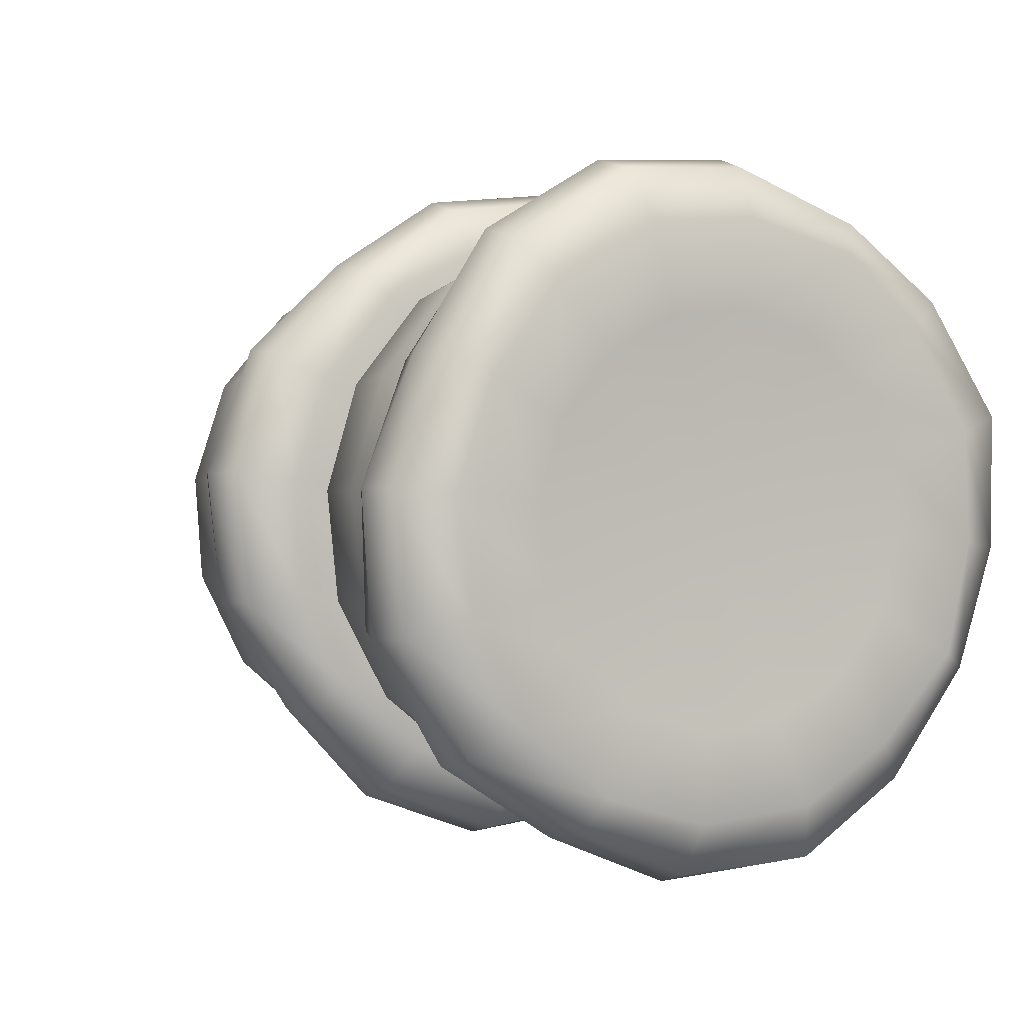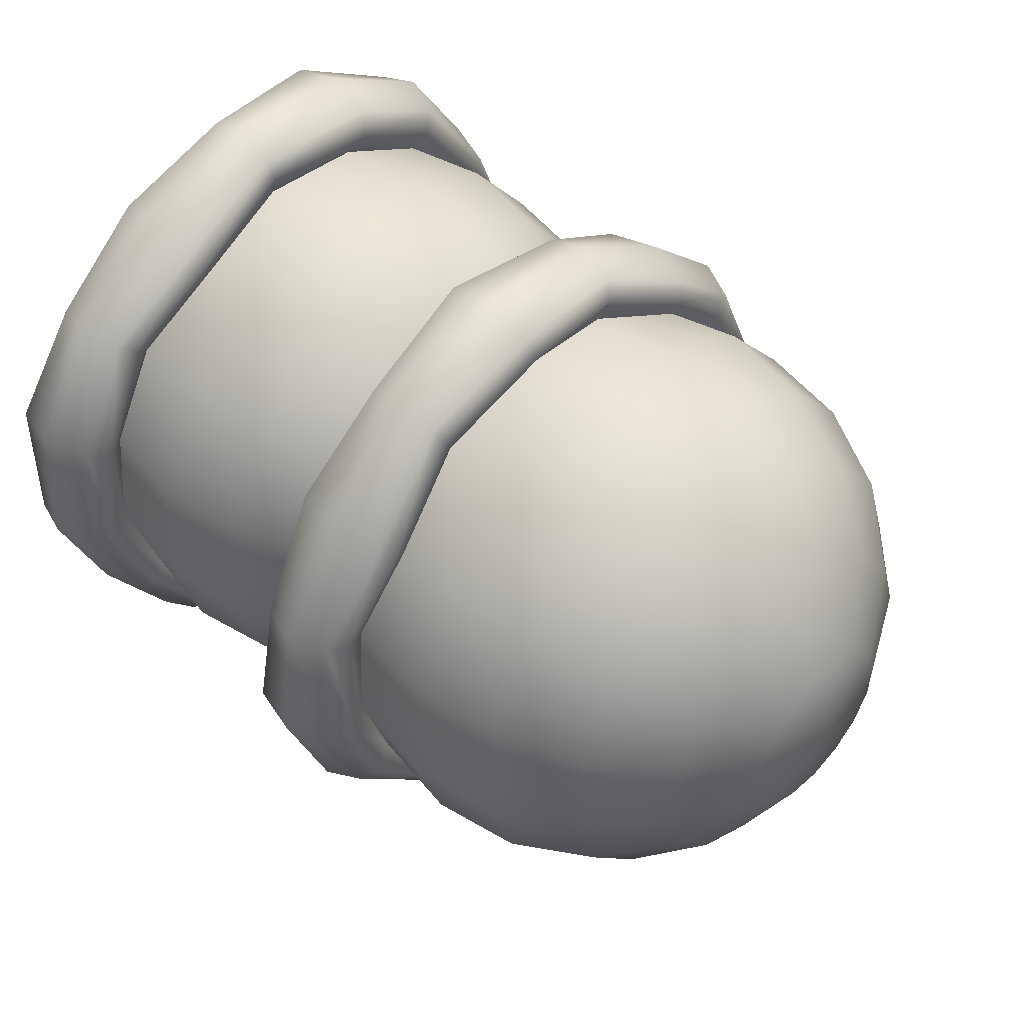
<metadata>
{"format":"obj","ext":"obj","renderer":"f3d","projection":"perspective","resolution":1024,"background":"white","views":[{"elev":1.2,"azim":-117.9,"up":"+Y"},{"elev":48.2,"azim":43.7,"up":"+Y"}]}
</metadata>
<code>
g default
v -0.05325 -0.08851 -0.3659
v -0.05325 0.0565 -0.3763
v -0.05325 0.1944 -0.3303
v -0.05325 0.3043 -0.2351
v -0.05325 0.3694 -0.1051
v -0.05325 0.3798 0.03988
v -0.05325 0.3338 0.1778
v -0.05325 0.2386 0.2877
v -0.05325 0.1086 0.3528
v -0.05325 -0.03639 0.3631
v -0.05325 -0.1743 0.3172
v -0.05325 -0.2842 0.222
v -0.05325 -0.3493 0.09201
v -0.05325 -0.3596 -0.053
v -0.05325 -0.3137 -0.1909
v -0.05325 -0.2185 -0.3008
v -0.05905 -0.1304 -0.5185
v -0.07551 0.07622 -0.5333
v -0.05905 0.2727 -0.4678
v -0.07551 0.4293 -0.3322
v -0.05905 0.522 -0.147
v -0.07551 0.5367 0.0596
v -0.05905 0.4713 0.2561
v -0.07552 0.3357 0.4127
v -0.05905 0.1505 0.5054
v -0.07552 -0.05611 0.5201
v -0.05905 -0.2526 0.4547
v -0.07552 -0.4092 0.3191
v -0.05905 -0.5019 0.1339
v -0.07551 -0.5166 -0.07272
v -0.05905 -0.4512 -0.2692
v -0.07551 -0.3156 -0.4258
v 0.1357 -0.1295 -0.5152
v 0.1357 0.0758 -0.5299
v 0.1357 0.2711 -0.4649
v 0.167 0.4266 -0.3301
v 0.1357 0.5187 -0.1461
v 0.1357 0.5334 0.05918
v 0.1357 0.4684 0.2544
v 0.167 0.3336 0.41
v 0.1357 0.1496 0.5021
v 0.1357 -0.05568 0.5168
v 0.1357 -0.2509 0.4518
v 0.167 -0.4065 0.317
v 0.1357 -0.4986 0.133
v 0.1357 -0.5133 -0.0723
v 0.1357 -0.4483 -0.2676
v 0.167 -0.3135 -0.4231
v 0.3088 -0.1366 -0.5414
v 0.3088 0.07918 -0.5568
v 0.3088 0.2845 -0.4885
v 0.3088 0.448 -0.3468
v 0.3088 0.5449 -0.1533
v 0.3088 0.5603 0.06256
v 0.3088 0.492 0.2679
v 0.3088 0.3503 0.4314
v 0.3088 0.1568 0.5282
v 0.3088 -0.05906 0.5437
v 0.3088 -0.2644 0.4753
v 0.3088 -0.4279 0.3336
v 0.3088 -0.5247 0.1401
v 0.3088 -0.5402 -0.07568
v 0.3088 -0.4718 -0.281
v 0.3088 -0.3301 -0.4445
v 0.4802 -0.1295 -0.5152
v 0.4802 0.0758 -0.5299
v 0.4802 0.2711 -0.4649
v 0.4802 0.4266 -0.3301
v 0.4802 0.5187 -0.1461
v 0.4802 0.5334 0.05918
v 0.4802 0.4684 0.2544
v 0.4802 0.3336 0.41
v 0.4802 0.1496 0.5021
v 0.4802 -0.05568 0.5168
v 0.4802 -0.2509 0.4518
v 0.4802 -0.4065 0.317
v 0.4802 -0.4986 0.133
v 0.4802 -0.5133 -0.0723
v 0.4802 -0.4483 -0.2676
v 0.4802 -0.3135 -0.4231
v 0.6348 -0.1086 -0.4392
v 0.6348 0.06598 -0.4517
v 0.6348 0.2321 -0.3964
v 0.6348 0.3644 -0.2818
v 0.6348 0.4427 -0.1252
v 0.6348 0.4552 0.04936
v 0.6348 0.3999 0.2155
v 0.6348 0.2853 0.3478
v 0.6348 0.1287 0.4261
v 0.6348 -0.04586 0.4386
v 0.6348 -0.212 0.3833
v 0.6348 -0.3443 0.2687
v 0.6348 -0.4226 0.1121
v 0.6348 -0.4351 -0.06248
v 0.6348 -0.3798 -0.2286
v 0.6348 -0.2652 -0.3609
v 0.7575 -0.07618 -0.3209
v 0.7575 0.05069 -0.33
v 0.7575 0.1714 -0.2898
v 0.7575 0.2675 -0.2065
v 0.7575 0.3244 -0.09279
v 0.7575 0.3335 0.03407
v 0.7575 0.2933 0.1547
v 0.7575 0.21 0.2509
v 0.7575 0.09629 0.3078
v 0.7575 -0.03057 0.3169
v 0.7575 -0.1512 0.2767
v 0.7575 -0.2474 0.1934
v 0.7575 -0.3043 0.07968
v 0.7575 -0.3134 -0.04718
v 0.7575 -0.2732 -0.1679
v 0.7575 -0.1899 -0.264
v 0.8362 -0.03528 -0.1718
v 0.8362 0.03142 -0.1766
v 0.8362 0.09486 -0.1555
v 0.8362 0.1454 -0.1117
v 0.8362 0.1753 -0.05189
v 0.8362 0.1801 0.01481
v 0.8362 0.159 0.07825
v 0.8362 0.1152 0.1288
v 0.8362 0.05539 0.1587
v 0.8362 -0.0113 0.1635
v 0.8362 -0.07475 0.1424
v 0.8362 -0.1253 0.09857
v 0.8362 -0.1552 0.03878
v 0.8362 -0.16 -0.02791
v 0.8362 -0.1389 -0.09136
v 0.8362 -0.09507 -0.1419
v -0.03999 0.01006 -0.006559
v 0.8634 0.01006 -0.006555
v -0.03068 -0.06896 0.6224
v -0.009827 0.1752 0.5954
v -0.0345 0.3771 0.466
v -0.009825 0.5525 0.3023
v -0.03068 0.6391 0.07246
v -0.009823 0.612 -0.1717
v -0.0345 0.4826 -0.3736
v -0.009821 0.319 -0.549
v -0.03067 0.08907 -0.6356
v -0.009821 -0.1551 -0.6085
v -0.0345 -0.357 -0.4791
v -0.009823 -0.5324 -0.3155
v -0.03067 -0.6189 -0.08557
v -0.009825 -0.5919 0.1586
v -0.0345 -0.4625 0.3605
v -0.009827 -0.2988 0.5359
v 0.1511 -0.0678 0.6132
v 0.1342 0.1728 0.5866
v 0.1524 0.3717 0.4591
v 0.1342 0.5445 0.2978
v 0.1511 0.6298 0.0713
v 0.1342 0.6032 -0.1693
v 0.1524 0.4757 -0.3682
v 0.1342 0.3144 -0.541
v 0.1511 0.08791 -0.6263
v 0.1342 -0.1527 -0.5997
v 0.1524 -0.3516 -0.4722
v 0.1342 -0.5244 -0.3109
v 0.1511 -0.6097 -0.08442
v 0.1342 -0.5831 0.1562
v 0.1524 -0.4556 0.3551
v 0.1342 -0.2943 0.5279
v 0.06022 -0.07189 0.6457
v 0.0622 0.1813 0.6177
v 0.05895 0.3907 0.4835
v 0.0622 0.5726 0.3138
v 0.06022 0.6623 0.07538
v 0.0622 0.6343 -0.1778
v 0.05895 0.5001 -0.3872
v 0.06221 0.3304 -0.5691
v 0.06022 0.092 -0.6588
v 0.06221 -0.1612 -0.6308
v 0.05896 -0.3706 -0.4966
v 0.0622 -0.5525 -0.3269
v 0.06022 -0.6422 -0.0885
v 0.0622 -0.6142 0.1647
v 0.05895 -0.48 0.3741
v 0.0622 -0.3103 0.556
v 0.1511 -0.2726 0.4898
v 0.1714 -0.06174 0.565
v 0.1511 0.1612 0.5443
v 0.1773 0.3527 0.4345
v 0.1511 0.5065 0.2761
v 0.1714 0.5816 0.06524
v 0.1511 0.5609 -0.1577
v 0.1773 0.4511 -0.3492
v 0.1511 0.2927 -0.503
v 0.1714 0.08185 -0.5781
v 0.1511 -0.1411 -0.5574
v 0.1773 -0.3326 -0.4476
v 0.1511 -0.4863 -0.2892
v 0.1714 -0.5615 -0.07836
v 0.1511 -0.5408 0.1446
v 0.1773 -0.431 0.3361
v -0.7567 0.297 -0.2443
v -0.7567 0.3661 -0.1164
v -0.7567 0.381 0.02825
v -0.7567 0.3395 0.1676
v -0.7567 0.2478 0.2804
v -0.7567 0.1199 0.3495
v -0.7567 -0.02476 0.3644
v -0.7567 -0.1641 0.3228
v -0.7567 -0.2769 0.2311
v -0.7567 -0.346 0.1032
v -0.7567 -0.3609 -0.04138
v -0.7567 -0.3194 -0.1807
v -0.7567 -0.2276 -0.2935
v -0.7567 -0.09974 -0.3626
v -0.7567 0.04487 -0.3775
v -0.7567 0.1842 -0.336
v -0.7625 0.4188 -0.3452
v -0.7789 0.5173 -0.163
v -0.7625 0.5386 0.04304
v -0.7789 0.4794 0.2415
v -0.7625 0.3487 0.4022
v -0.7789 0.1665 0.5007
v -0.7625 -0.03954 0.5219
v -0.7789 -0.238 0.4627
v -0.7625 -0.3987 0.3321
v -0.7789 -0.4972 0.1499
v -0.7625 -0.5185 -0.05616
v -0.7789 -0.4592 -0.2546
v -0.7625 -0.3286 -0.4153
v -0.7789 -0.1464 -0.5138
v -0.7625 0.05966 -0.5351
v -0.7789 0.2581 -0.4759
v -0.5677 0.4162 -0.343
v -0.5677 0.5141 -0.162
v -0.5677 0.5352 0.04272
v -0.5364 0.4763 0.2399
v -0.5677 0.3465 0.3996
v -0.5677 0.1655 0.4974
v -0.5677 -0.03923 0.5186
v -0.5364 -0.2364 0.4597
v -0.5677 -0.3961 0.3299
v -0.5677 -0.4939 0.1489
v -0.5677 -0.5151 -0.05584
v -0.5364 -0.4562 -0.253
v -0.5677 -0.3264 -0.4127
v -0.5677 -0.1454 -0.5106
v -0.5677 0.05934 -0.5317
v -0.5364 0.2565 -0.4728
v -0.3946 0.4371 -0.3603
v -0.3946 0.54 -0.17
v -0.3946 0.5622 0.04526
v -0.3946 0.5003 0.2526
v -0.3946 0.3638 0.4205
v -0.3946 0.1735 0.5234
v -0.3946 -0.04176 0.5456
v -0.3946 -0.2491 0.4837
v -0.3946 -0.417 0.3472
v -0.3946 -0.5199 0.1569
v -0.3946 -0.5421 -0.05838
v -0.3946 -0.4802 -0.2657
v -0.3946 -0.3437 -0.4336
v -0.3946 -0.1534 -0.5365
v -0.3946 0.06188 -0.5587
v -0.3946 0.2692 -0.4968
v -0.2232 0.4162 -0.343
v -0.2232 0.5141 -0.162
v -0.2232 0.5352 0.04272
v -0.2232 0.4763 0.2399
v -0.2232 0.3465 0.3996
v -0.2232 0.1655 0.4974
v -0.2232 -0.03923 0.5186
v -0.2232 -0.2364 0.4597
v -0.2232 -0.3961 0.3299
v -0.2232 -0.4939 0.1489
v -0.2232 -0.5151 -0.05584
v -0.2232 -0.4562 -0.253
v -0.2232 -0.3264 -0.4127
v -0.2232 -0.1454 -0.5106
v -0.2232 0.05934 -0.5317
v -0.2232 0.2565 -0.4728
v -0.06861 0.3556 -0.2928
v -0.06861 0.4388 -0.1388
v -0.06861 0.4567 0.03536
v -0.06861 0.4067 0.2031
v -0.06862 0.2963 0.3389
v -0.06862 0.1423 0.4222
v -0.06862 -0.03186 0.4401
v -0.06862 -0.1996 0.3901
v -0.06862 -0.3354 0.2797
v -0.06861 -0.4187 0.1257
v -0.06861 -0.4366 -0.04848
v -0.06861 -0.3866 -0.2162
v -0.06861 -0.2762 -0.3521
v -0.06861 -0.1222 -0.4353
v -0.06861 0.05198 -0.4532
v -0.06861 0.2197 -0.4032
v 0.05407 0.2611 -0.2145
v 0.05407 0.3215 -0.1026
v 0.05407 0.3346 0.0239
v 0.05407 0.2982 0.1458
v 0.05407 0.218 0.2445
v 0.05407 0.1061 0.3049
v 0.05407 -0.0204 0.318
v 0.05407 -0.1423 0.2816
v 0.05407 -0.241 0.2014
v 0.05407 -0.3014 0.0895
v 0.05407 -0.3145 -0.03702
v 0.05407 -0.2781 -0.1589
v 0.05407 -0.1979 -0.2576
v 0.05407 -0.086 -0.318
v 0.05407 0.04052 -0.3311
v 0.05407 0.1624 -0.2947
v 0.1328 0.142 -0.1159
v 0.1328 0.1738 -0.05706
v 0.1328 0.1807 0.009454
v 0.1328 0.1616 0.07353
v 0.1328 0.1194 0.1254
v 0.1328 0.06056 0.1572
v 0.1328 -0.005955 0.1641
v 0.1328 -0.07003 0.1449
v 0.1328 -0.1219 0.1028
v 0.1328 -0.1537 0.04394
v 0.1328 -0.1606 -0.02257
v 0.1328 -0.1414 -0.08665
v 0.1328 -0.09927 -0.1385
v 0.1328 -0.04044 -0.1703
v 0.1328 0.02607 -0.1772
v 0.1328 0.09015 -0.1581
v -0.7434 0.01006 -0.006563
v 0.16 0.01006 -0.006558
v -0.7341 -0.5957 0.1802
v -0.7132 -0.4706 0.3917
v -0.7379 -0.2696 0.5224
v -0.7132 -0.04827 0.6149
v -0.7341 0.1969 0.5992
v -0.7132 0.4083 0.4741
v -0.7379 0.5391 0.2731
v -0.7132 0.6315 0.05176
v -0.7341 0.6158 -0.1934
v -0.7132 0.4908 -0.4048
v -0.7379 0.2897 -0.5356
v -0.7132 0.06839 -0.628
v -0.7341 -0.1768 -0.6123
v -0.7132 -0.3882 -0.4873
v -0.7379 -0.5189 -0.2862
v -0.7132 -0.6114 -0.06489
v -0.5523 -0.5868 0.1775
v -0.5692 -0.4636 0.3858
v -0.551 -0.2655 0.5147
v -0.5692 -0.04741 0.6058
v -0.5523 0.1941 0.5903
v -0.5692 0.4024 0.4671
v -0.551 0.5313 0.269
v -0.5692 0.6224 0.05091
v -0.5523 0.607 -0.1906
v -0.5692 0.4837 -0.3989
v -0.551 0.2856 -0.5278
v -0.5692 0.06753 -0.6189
v -0.5523 -0.174 -0.6035
v -0.5692 -0.3823 -0.4802
v -0.551 -0.5112 -0.2821
v -0.5692 -0.6023 -0.06403
v -0.6432 -0.6182 0.1872
v -0.6412 -0.4884 0.4064
v -0.6445 -0.2799 0.542
v -0.6412 -0.05043 0.6379
v -0.6432 0.2038 0.6217
v -0.6412 0.423 0.4919
v -0.6445 0.5587 0.2834
v -0.6412 0.6546 0.05393
v -0.6432 0.6383 -0.2003
v -0.6412 0.5086 -0.4195
v -0.6444 0.3001 -0.5552
v -0.6412 0.07054 -0.6511
v -0.6432 -0.1837 -0.6348
v -0.6412 -0.4029 -0.5051
v -0.6444 -0.5385 -0.2966
v -0.6412 -0.6344 -0.06705
v -0.5523 -0.5587 -0.05994
v -0.532 -0.5404 0.1632
v -0.5523 -0.4298 0.3579
v -0.5261 -0.251 0.4872
v -0.5523 -0.04332 0.5622
v -0.532 0.1798 0.5439
v -0.5523 0.3745 0.4333
v -0.5261 0.5038 0.2544
v -0.5523 0.5788 0.04682
v -0.532 0.5605 -0.1763
v -0.5523 0.45 -0.371
v -0.5261 0.2711 -0.5003
v -0.5523 0.06344 -0.5753
v -0.532 -0.1597 -0.557
v -0.5523 -0.3544 -0.4465
v -0.5261 -0.4837 -0.2676
g FoodShortRUpperLeg
f 1 2 18 17
f 2 3 19 18
f 3 4 20 19
f 4 5 21 20
f 5 6 22 21
f 6 7 23 22
f 7 8 24 23
f 8 9 25 24
f 9 10 26 25
f 10 11 27 26
f 11 12 28 27
f 12 13 29 28
f 13 14 30 29
f 14 15 31 30
f 15 16 32 31
f 16 1 17 32
f 17 18 139 140
f 18 19 138 139
f 19 20 137 138
f 20 21 136 137
f 21 22 135 136
f 22 23 134 135
f 23 24 133 134
f 24 25 132 133
f 25 26 131 132
f 26 27 146 131
f 27 28 145 146
f 28 29 144 145
f 29 30 143 144
f 30 31 142 143
f 31 32 141 142
f 32 17 140 141
f 33 34 50 49
f 34 35 51 50
f 35 36 52 51
f 36 37 53 52
f 37 38 54 53
f 38 39 55 54
f 39 40 56 55
f 40 41 57 56
f 41 42 58 57
f 42 43 59 58
f 43 44 60 59
f 44 45 61 60
f 45 46 62 61
f 46 47 63 62
f 47 48 64 63
f 48 33 49 64
f 49 50 66 65
f 50 51 67 66
f 51 52 68 67
f 52 53 69 68
f 53 54 70 69
f 54 55 71 70
f 55 56 72 71
f 56 57 73 72
f 57 58 74 73
f 58 59 75 74
f 59 60 76 75
f 60 61 77 76
f 61 62 78 77
f 62 63 79 78
f 63 64 80 79
f 64 49 65 80
f 65 66 82 81
f 66 67 83 82
f 67 68 84 83
f 68 69 85 84
f 69 70 86 85
f 70 71 87 86
f 71 72 88 87
f 72 73 89 88
f 73 74 90 89
f 74 75 91 90
f 75 76 92 91
f 76 77 93 92
f 77 78 94 93
f 78 79 95 94
f 79 80 96 95
f 80 65 81 96
f 81 82 98 97
f 82 83 99 98
f 83 84 100 99
f 84 85 101 100
f 85 86 102 101
f 86 87 103 102
f 87 88 104 103
f 88 89 105 104
f 89 90 106 105
f 90 91 107 106
f 91 92 108 107
f 92 93 109 108
f 93 94 110 109
f 94 95 111 110
f 95 96 112 111
f 96 81 97 112
f 97 98 114 113
f 98 99 115 114
f 99 100 116 115
f 100 101 117 116
f 101 102 118 117
f 102 103 119 118
f 103 104 120 119
f 104 105 121 120
f 105 106 122 121
f 106 107 123 122
f 107 108 124 123
f 108 109 125 124
f 109 110 126 125
f 110 111 127 126
f 111 112 128 127
f 112 97 113 128
f 2 1 129
f 3 2 129
f 4 3 129
f 5 4 129
f 6 5 129
f 7 6 129
f 8 7 129
f 9 8 129
f 10 9 129
f 11 10 129
f 12 11 129
f 13 12 129
f 14 13 129
f 15 14 129
f 16 15 129
f 1 16 129
f 113 114 130
f 114 115 130
f 115 116 130
f 116 117 130
f 117 118 130
f 118 119 130
f 119 120 130
f 120 121 130
f 121 122 130
f 122 123 130
f 123 124 130
f 124 125 130
f 125 126 130
f 126 127 130
f 127 128 130
f 128 113 130
f 132 131 163 164
f 133 132 164 165
f 134 133 165 166
f 135 134 166 167
f 136 135 167 168
f 137 136 168 169
f 138 137 169 170
f 139 138 170 171
f 140 139 171 172
f 141 140 172 173
f 142 141 173 174
f 143 142 174 175
f 144 143 175 176
f 145 144 176 177
f 146 145 177 178
f 131 146 178 163
f 148 147 180 181
f 149 148 181 182
f 150 149 182 183
f 151 150 183 184
f 152 151 184 185
f 153 152 185 186
f 154 153 186 187
f 155 154 187 188
f 156 155 188 189
f 157 156 189 190
f 158 157 190 191
f 159 158 191 192
f 160 159 192 193
f 161 160 193 194
f 162 161 194 179
f 147 162 179 180
f 164 163 147 148
f 165 164 148 149
f 166 165 149 150
f 167 166 150 151
f 168 167 151 152
f 169 168 152 153
f 170 169 153 154
f 171 170 154 155
f 172 171 155 156
f 173 172 156 157
f 174 173 157 158
f 175 174 158 159
f 176 175 159 160
f 177 176 160 161
f 178 177 161 162
f 163 178 162 147
f 180 179 43 42
f 181 180 42 41
f 182 181 41 40
f 183 182 40 39
f 184 183 39 38
f 185 184 38 37
f 186 185 37 36
f 187 186 36 35
f 188 187 35 34
f 189 188 34 33
f 190 189 33 48
f 191 190 48 47
f 192 191 47 46
f 193 192 46 45
f 194 193 45 44
f 179 194 44 43
f 195 196 212 211
f 196 197 213 212
f 197 198 214 213
f 198 199 215 214
f 199 200 216 215
f 200 201 217 216
f 201 202 218 217
f 202 203 219 218
f 203 204 220 219
f 204 205 221 220
f 205 206 222 221
f 206 207 223 222
f 207 208 224 223
f 208 209 225 224
f 209 210 226 225
f 210 195 211 226
f 211 212 333 334
f 212 213 332 333
f 213 214 331 332
f 214 215 330 331
f 215 216 329 330
f 216 217 328 329
f 217 218 327 328
f 218 219 326 327
f 219 220 325 326
f 220 221 340 325
f 221 222 339 340
f 222 223 338 339
f 223 224 337 338
f 224 225 336 337
f 225 226 335 336
f 226 211 334 335
f 227 228 244 243
f 228 229 245 244
f 229 230 246 245
f 230 231 247 246
f 231 232 248 247
f 232 233 249 248
f 233 234 250 249
f 234 235 251 250
f 235 236 252 251
f 236 237 253 252
f 237 238 254 253
f 238 239 255 254
f 239 240 256 255
f 240 241 257 256
f 241 242 258 257
f 242 227 243 258
f 243 244 260 259
f 244 245 261 260
f 245 246 262 261
f 246 247 263 262
f 247 248 264 263
f 248 249 265 264
f 249 250 266 265
f 250 251 267 266
f 251 252 268 267
f 252 253 269 268
f 253 254 270 269
f 254 255 271 270
f 255 256 272 271
f 256 257 273 272
f 257 258 274 273
f 258 243 259 274
f 259 260 276 275
f 260 261 277 276
f 261 262 278 277
f 262 263 279 278
f 263 264 280 279
f 264 265 281 280
f 265 266 282 281
f 266 267 283 282
f 267 268 284 283
f 268 269 285 284
f 269 270 286 285
f 270 271 287 286
f 271 272 288 287
f 272 273 289 288
f 273 274 290 289
f 274 259 275 290
f 275 276 292 291
f 276 277 293 292
f 277 278 294 293
f 278 279 295 294
f 279 280 296 295
f 280 281 297 296
f 281 282 298 297
f 282 283 299 298
f 283 284 300 299
f 284 285 301 300
f 285 286 302 301
f 286 287 303 302
f 287 288 304 303
f 288 289 305 304
f 289 290 306 305
f 290 275 291 306
f 291 292 308 307
f 292 293 309 308
f 293 294 310 309
f 294 295 311 310
f 295 296 312 311
f 296 297 313 312
f 297 298 314 313
f 298 299 315 314
f 299 300 316 315
f 300 301 317 316
f 301 302 318 317
f 302 303 319 318
f 303 304 320 319
f 304 305 321 320
f 305 306 322 321
f 306 291 307 322
f 196 195 323
f 197 196 323
f 198 197 323
f 199 198 323
f 200 199 323
f 201 200 323
f 202 201 323
f 203 202 323
f 204 203 323
f 205 204 323
f 206 205 323
f 207 206 323
f 208 207 323
f 209 208 323
f 210 209 323
f 195 210 323
f 307 308 324
f 308 309 324
f 309 310 324
f 310 311 324
f 311 312 324
f 312 313 324
f 313 314 324
f 314 315 324
f 315 316 324
f 316 317 324
f 317 318 324
f 318 319 324
f 319 320 324
f 320 321 324
f 321 322 324
f 322 307 324
f 326 325 357 358
f 327 326 358 359
f 328 327 359 360
f 329 328 360 361
f 330 329 361 362
f 331 330 362 363
f 332 331 363 364
f 333 332 364 365
f 334 333 365 366
f 335 334 366 367
f 336 335 367 368
f 337 336 368 369
f 338 337 369 370
f 339 338 370 371
f 340 339 371 372
f 325 340 372 357
f 342 341 374 375
f 343 342 375 376
f 344 343 376 377
f 345 344 377 378
f 346 345 378 379
f 347 346 379 380
f 348 347 380 381
f 349 348 381 382
f 350 349 382 383
f 351 350 383 384
f 352 351 384 385
f 353 352 385 386
f 354 353 386 387
f 355 354 387 388
f 356 355 388 373
f 341 356 373 374
f 358 357 341 342
f 359 358 342 343
f 360 359 343 344
f 361 360 344 345
f 362 361 345 346
f 363 362 346 347
f 364 363 347 348
f 365 364 348 349
f 366 365 349 350
f 367 366 350 351
f 368 367 351 352
f 369 368 352 353
f 370 369 353 354
f 371 370 354 355
f 372 371 355 356
f 357 372 356 341
f 374 373 237 236
f 375 374 236 235
f 376 375 235 234
f 377 376 234 233
f 378 377 233 232
f 379 378 232 231
f 380 379 231 230
f 381 380 230 229
f 382 381 229 228
f 383 382 228 227
f 384 383 227 242
f 385 384 242 241
f 386 385 241 240
f 387 386 240 239
f 388 387 239 238
f 373 388 238 237

</code>
